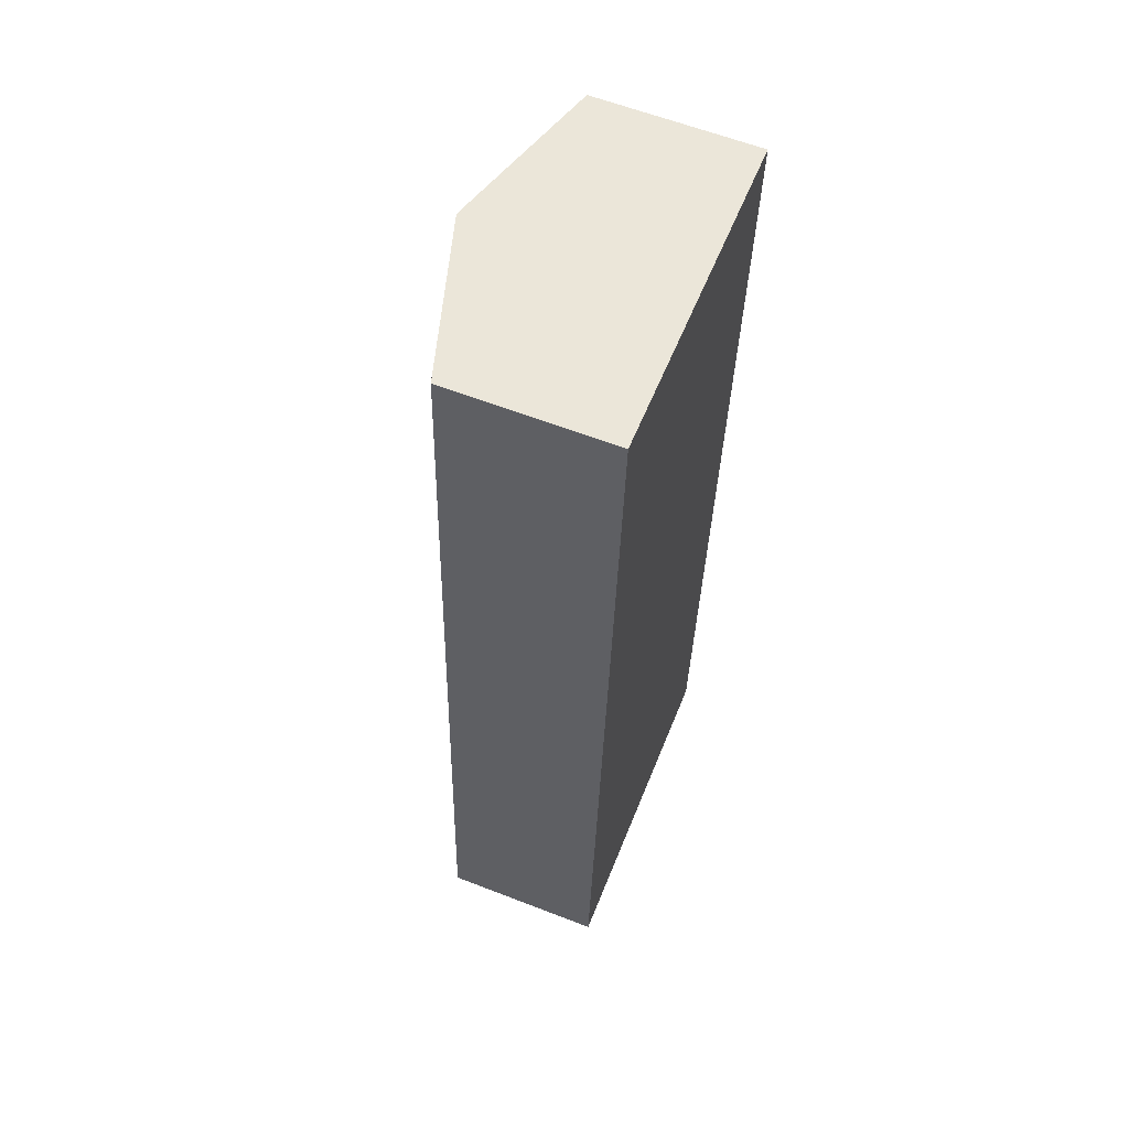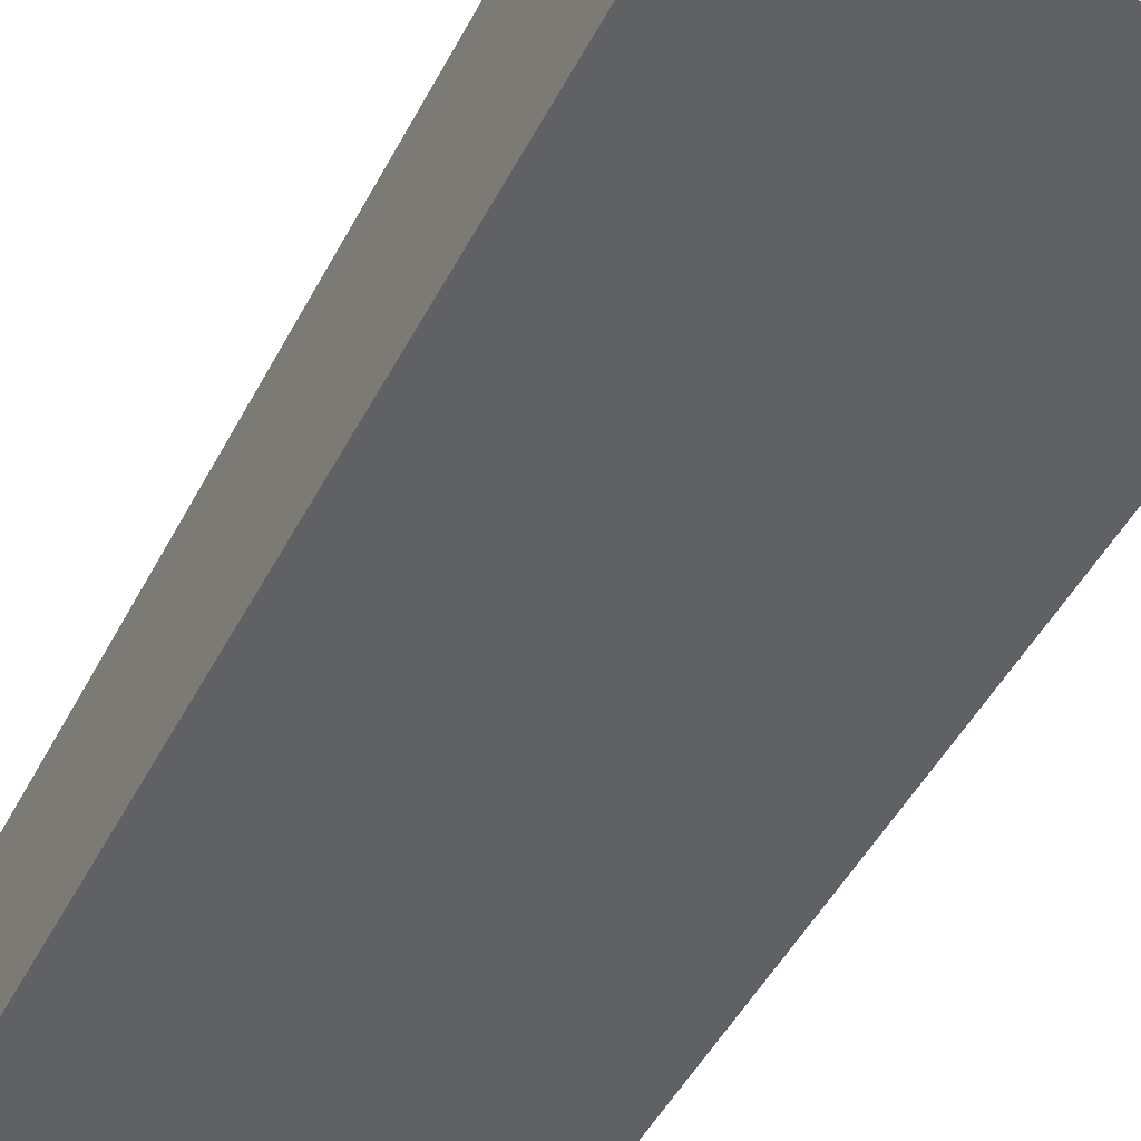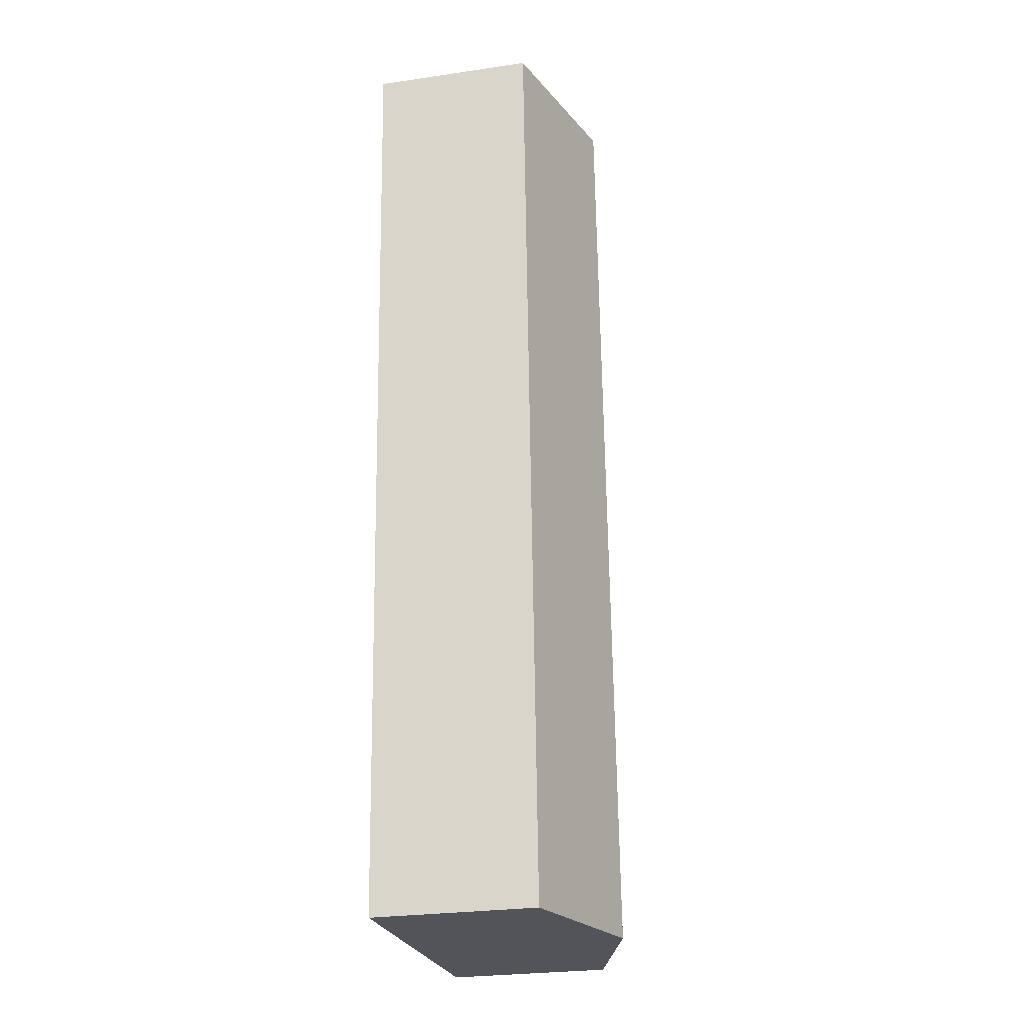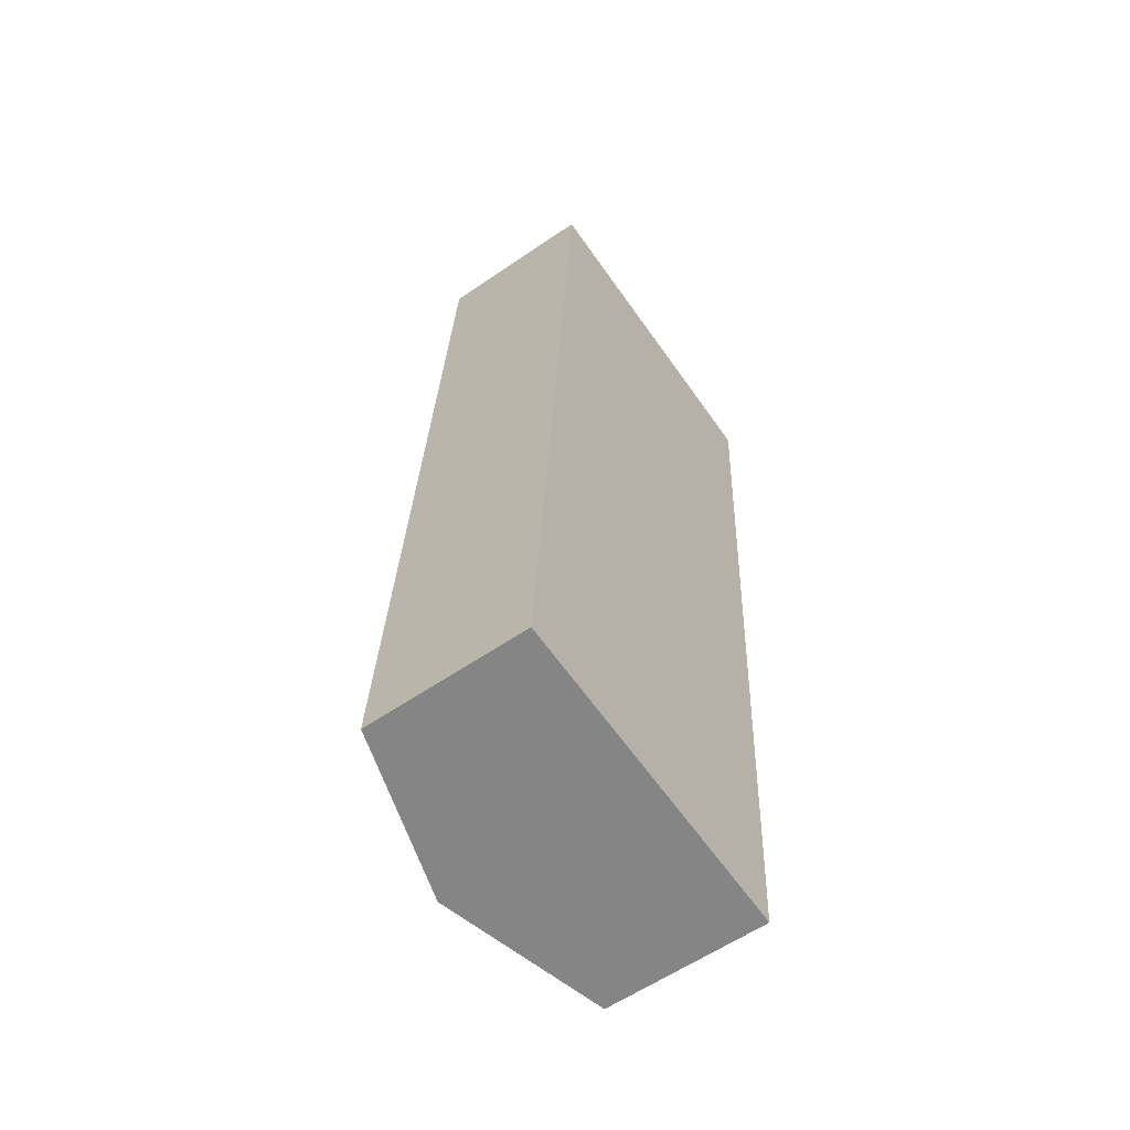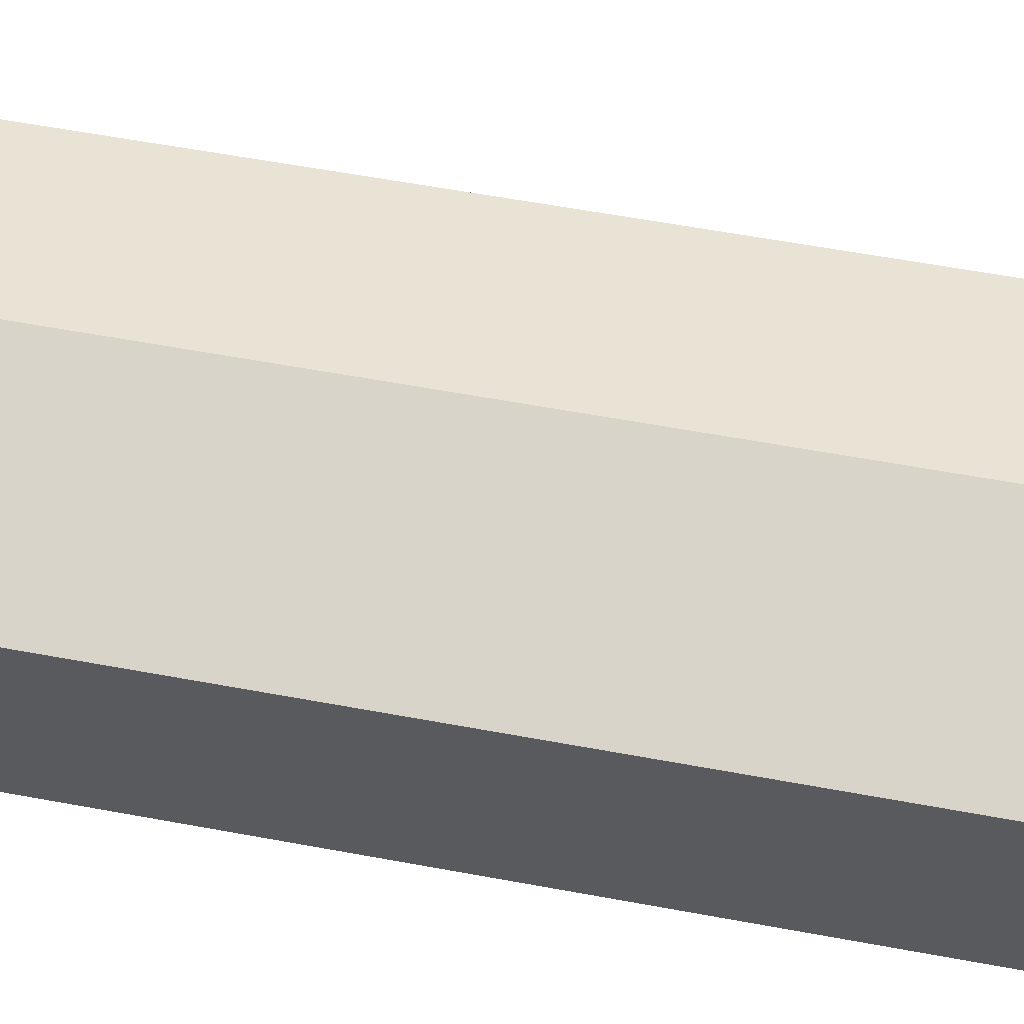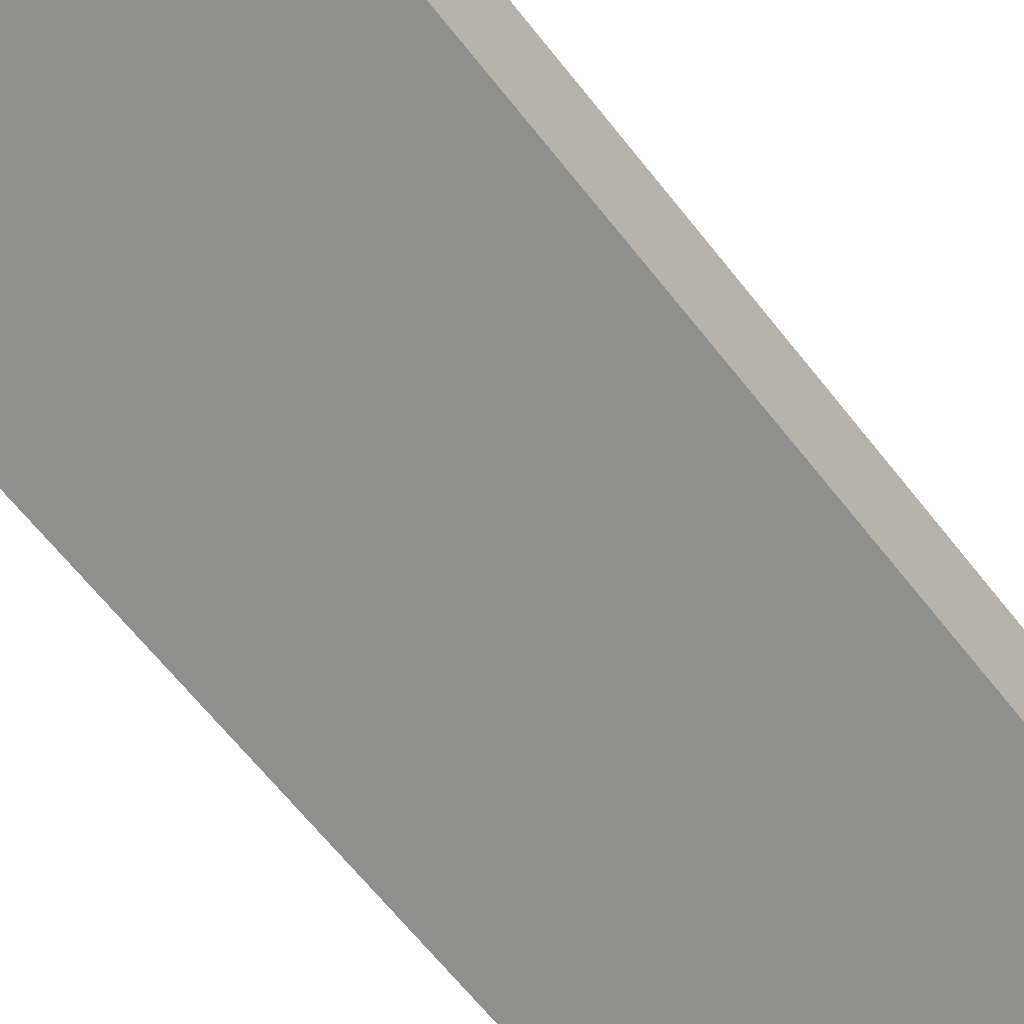
<metadata>
{"format":"obj","ext":"obj","renderer":"f3d","projection":"perspective","resolution":1024,"background":"white","views":[{"elev":61.1,"azim":-68.4,"up":"+Z"},{"elev":-46.4,"azim":157.5,"up":"+Y"},{"elev":-27.2,"azim":102.7,"up":"+Z"},{"elev":-59.3,"azim":-54.8,"up":"+Z"},{"elev":57.5,"azim":-75.5,"up":"+Y"},{"elev":-65.1,"azim":-138.3,"up":"+Y"}]}
</metadata>
<code>
v  4.541 2.226 -0.275
v  3.055 2.907 12.79
v  5.325 2.226 12.66
v  2.271 2.907 -0.138
v  0 2.226 1.363e-16
v  0.784 2.226 12.93
v  0.784 -7.919e-16 12.93
v  3.055 -7.834e-16 12.79
v  5.325 -7.75e-16 12.66
v  4.541 1.684e-17 -0.275
v  2.271 8.45e-18 -0.138
v  0 0 0
g defaultobject
f 1 2 3
f 2 1 4
f 5 2 4
f 2 5 6
f 7 2 6
f 2 7 3
f 3 7 8
f 3 8 9
f 9 1 3
f 1 9 10
f 10 4 1
f 4 10 5
f 5 10 11
f 5 11 12
f 12 6 5
f 6 12 7
f 8 10 9
f 10 8 7
f 10 7 12
f 10 12 11

</code>
